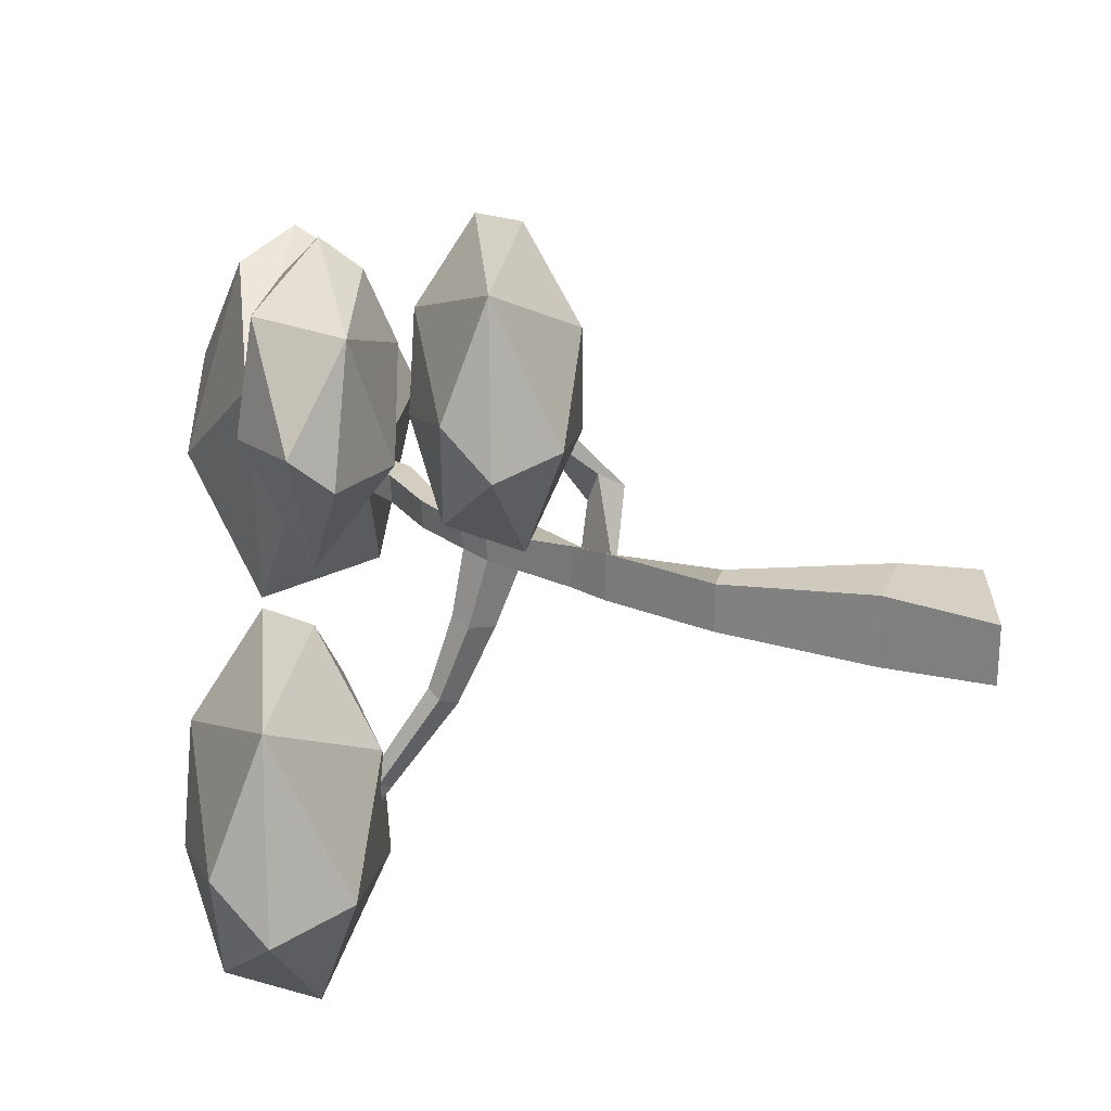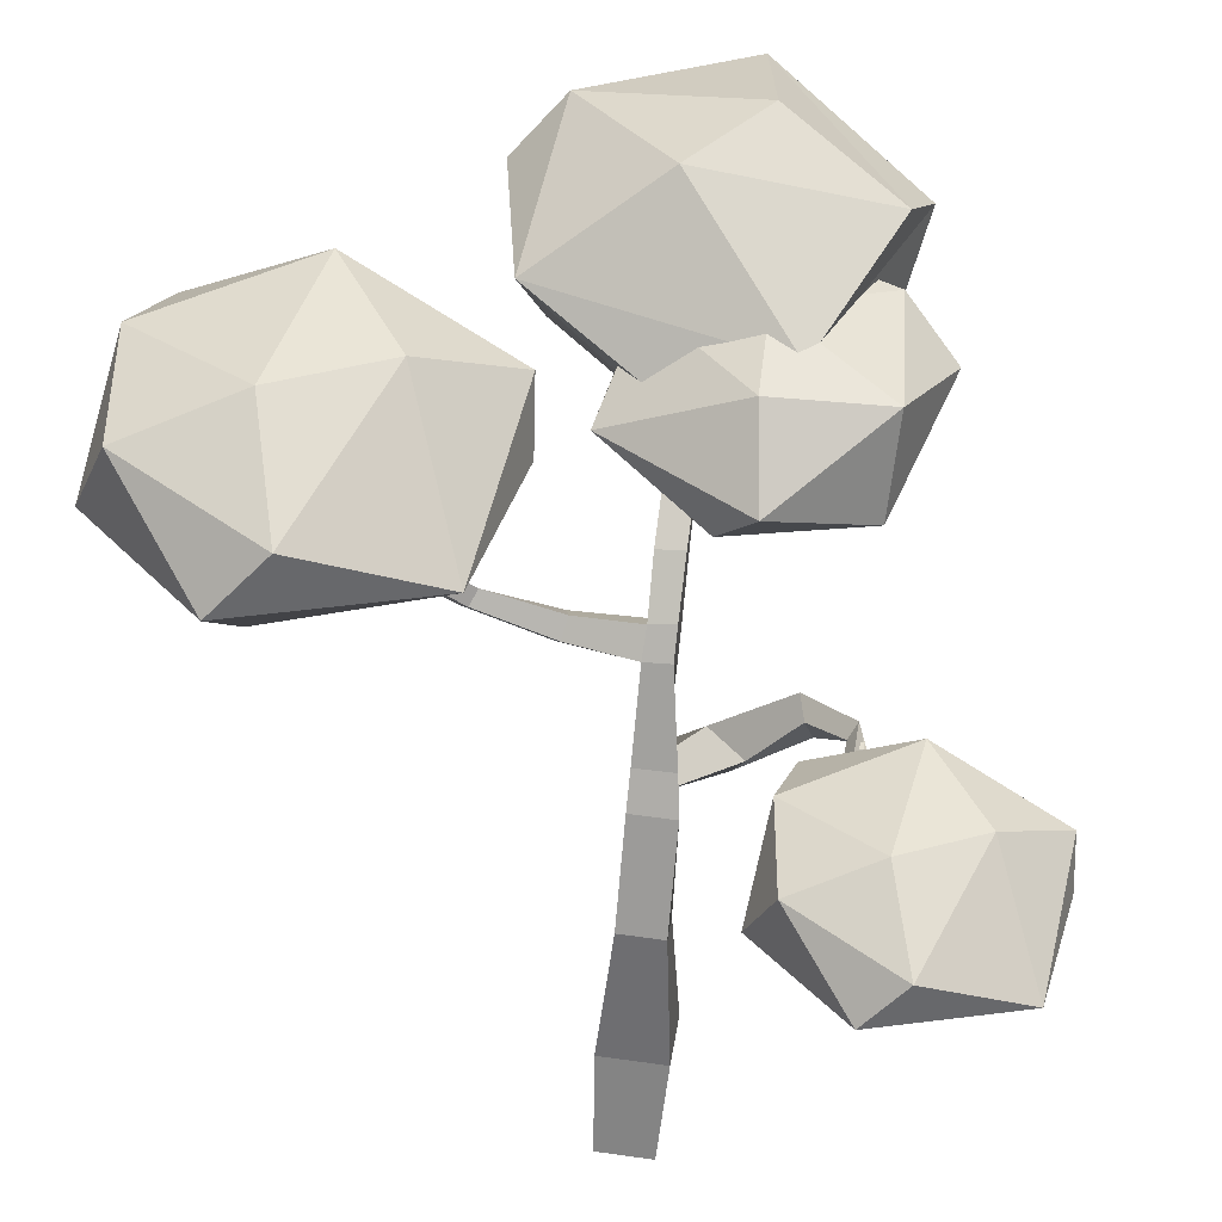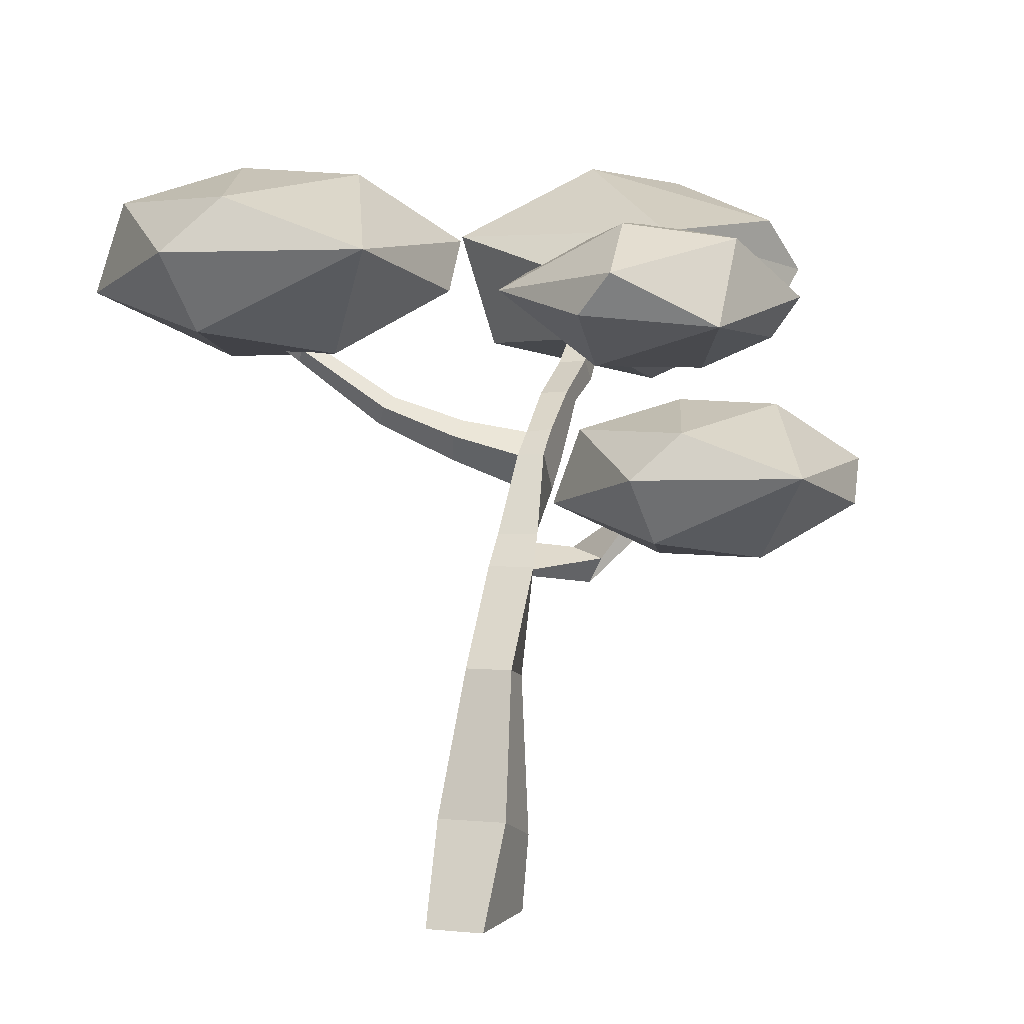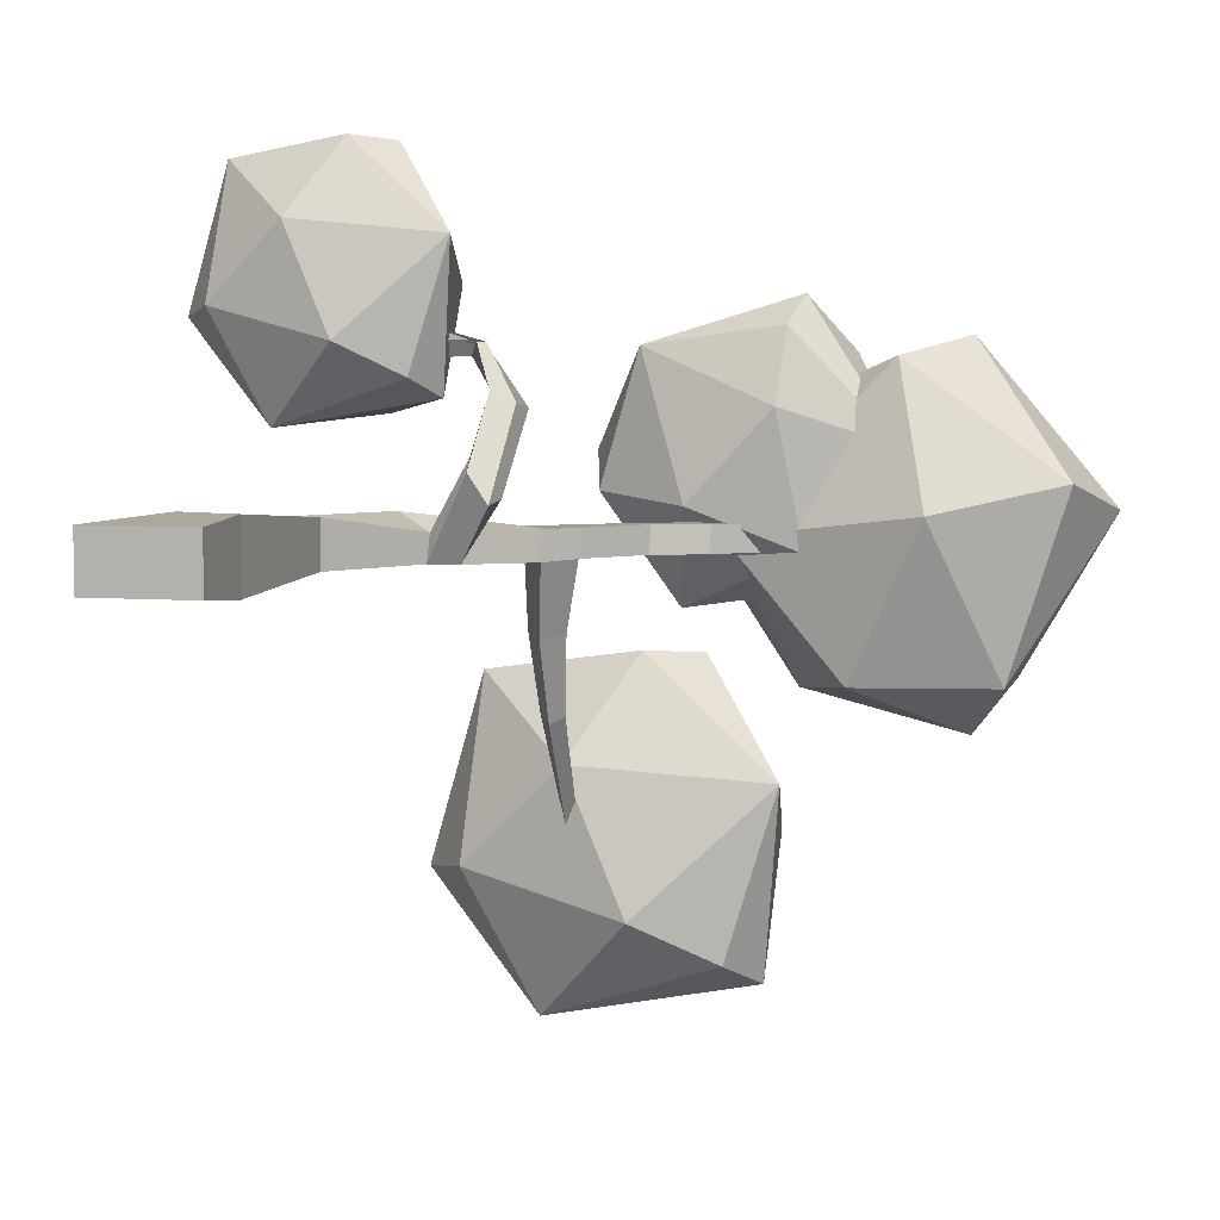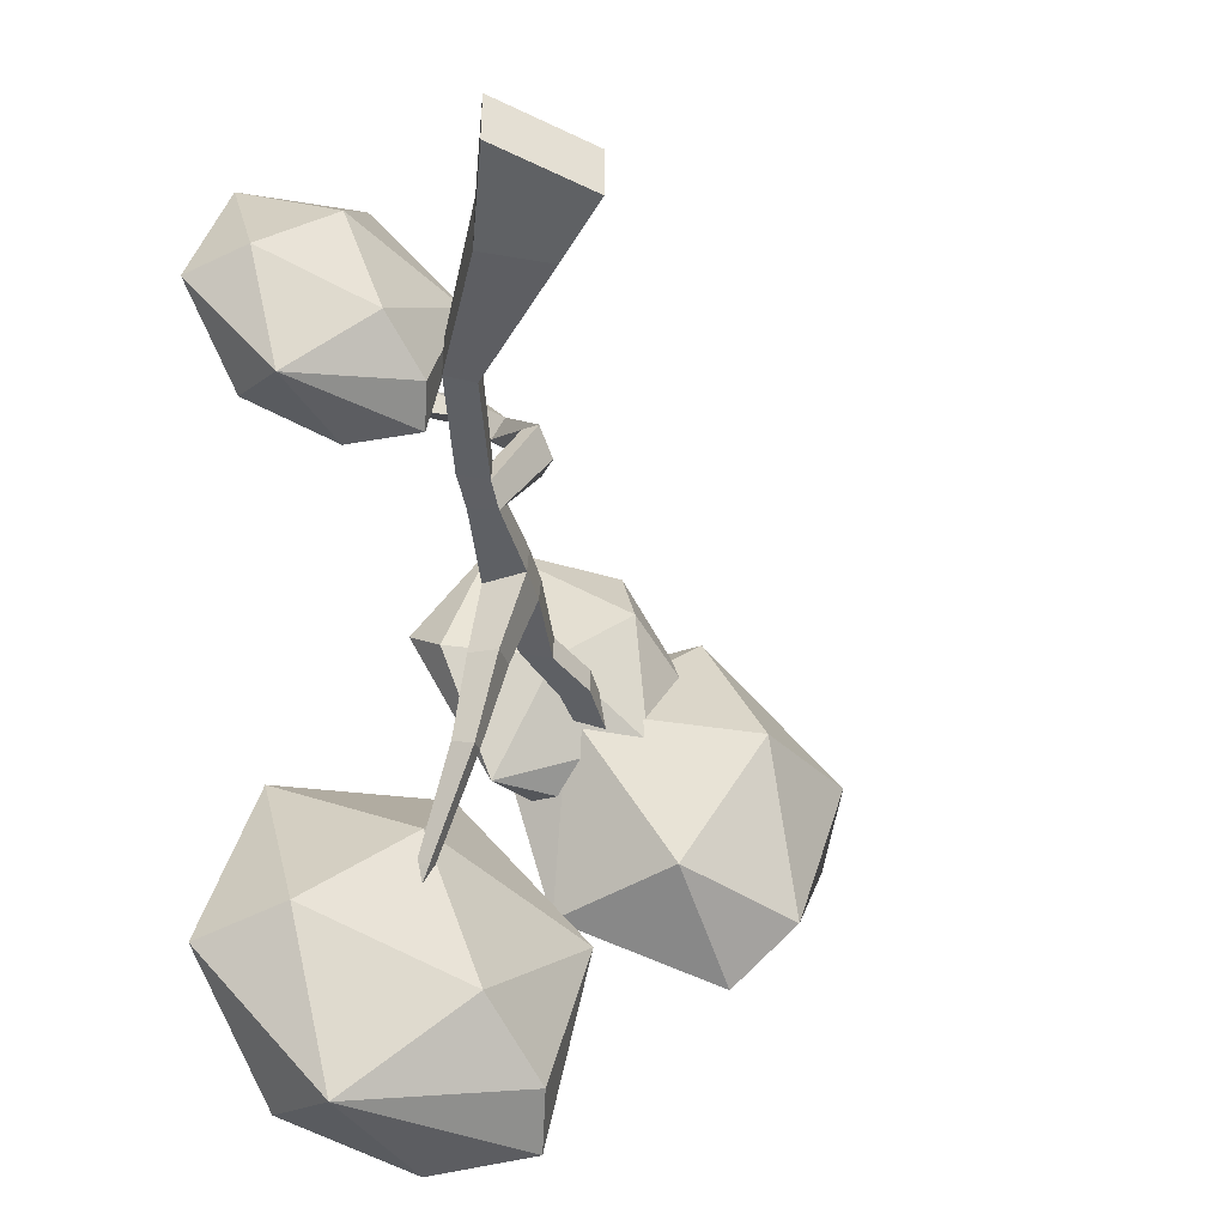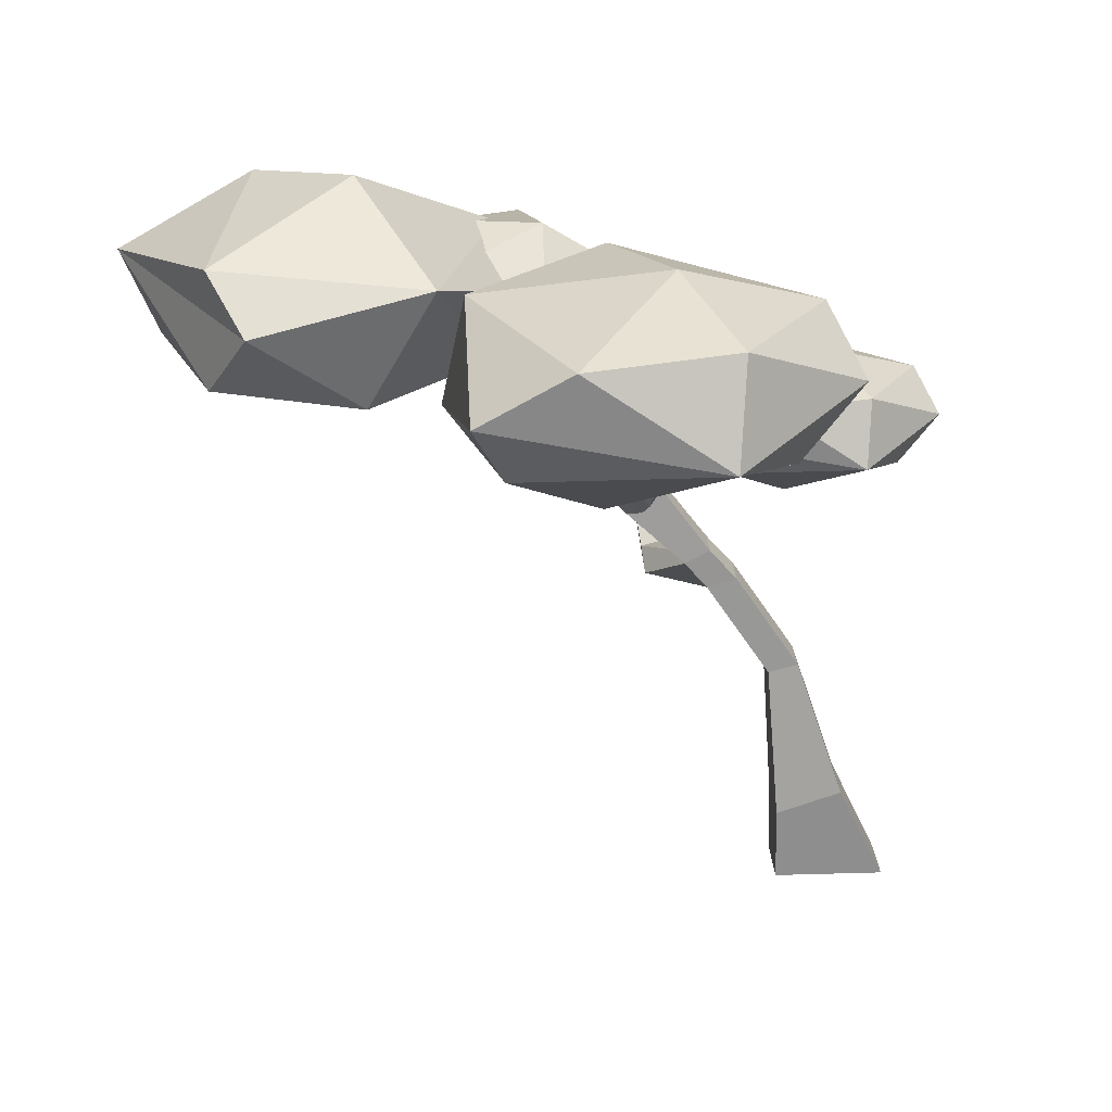
<metadata>
{"format":"obj","ext":"obj","renderer":"f3d","projection":"perspective","resolution":1024,"background":"white","views":[{"elev":25.1,"azim":-90.5,"up":"+Z"},{"elev":53.3,"azim":-81.4,"up":"+Y"},{"elev":3.2,"azim":-70.4,"up":"+Y"},{"elev":5.2,"azim":14.7,"up":"+Z"},{"elev":-43.1,"azim":-30.7,"up":"+Z"},{"elev":21.5,"azim":177.7,"up":"+Y"}]}
</metadata>
<code>
g Cube.001
v -0.9858 0.008627 0.5032
v 8.053 11.31 -0.06448
v -0.9858 0.008627 -0.4958
v 8.054 11.31 -0.4012
v 0.9231 -0.006536 0.5032
v 8.666 11.56 -0.06448
v 0.9231 -0.006536 -0.4958
v 8.667 11.56 -0.4012
v -0.1788 1.681 0.6027
v 0.6392 4.098 0.4086
v 1.756 5.74 0.4086
v 3.239 7.634 0.08549
v 4.545 8.714 0.08549
v 5.588 9.269 0.08549
v 5.557 9.238 -0.4012
v 4.514 8.682 -0.4012
v 3.229 7.601 -0.3961
v 1.756 5.74 -0.4012
v 0.6392 4.098 -0.4012
v -0.1788 1.681 -0.5952
v 5.916 8.895 -0.4012
v 5.014 8.516 -0.4012
v 3.672 6.976 -0.4353
v 2.268 5.586 -0.3868
v 1.154 3.957 -0.4012
v 0.9546 1.293 -0.5952
v 5.947 8.926 0.08549
v 5.045 8.547 0.08549
v 3.706 6.981 0.08549
v 2.312 5.634 0.09748
v 1.154 3.957 0.4086
v 0.9546 1.293 0.6027
v 3.662 8.053 0.08549
v 3.635 7.998 -0.3698
v 4.154 7.457 -0.4035
v 4.208 7.488 0.08549
v 3.489 8.193 -1.514
v 3.192 7.922 -1.596
v 3.858 7.812 -1.621
v 3.505 7.484 -1.721
v 3.475 8.608 -2.845
v 3.245 8.426 -2.958
v 3.691 8.34 -3.008
v 3.48 8.119 -3.132
v 3.4 9.607 -4.435
v 3.282 9.475 -4.587
v 3.563 9.409 -4.57
v 3.403 9.249 -4.674
v 3.364 9.986 -5.219
v 3.286 9.896 -5.317
v 3.474 9.852 -5.305
v 3.367 9.743 -5.371
v 2.237 6.278 0.315
v 2.228 6.269 -0.4002
v 2.666 6.045 -0.4195
v 2.71 6.094 0.07114
v 3.277 5.507 0.5156
v 2.965 5.41 1.03
v 3.345 5.989 0.6015
v 2.897 5.835 1.261
v 3.403 6.584 2.048
v 2.983 6.554 2.238
v 3.502 6.941 1.963
v 2.962 6.954 2.094
v 2.799 7.037 2.975
v 2.577 7.181 3.012
v 2.633 7.628 2.894
v 2.447 7.382 2.75
v 1.357 7.745 3.308
v 1.258 7.66 3.02
v 1.273 7.954 2.869
v 1.07 7.805 2.704
f 14 2 4 15
f 15 4 8 21
f 21 8 6 27
f 27 6 2 14
f 3 7 5 1
f 8 4 2 6
f 5 32 9 1
f 32 31 10 9
f 31 30 11 10
f 56 29 12 53
f 36 28 13 33
f 28 27 14 13
f 7 26 32 5
f 26 25 31 32
f 25 24 30 31
f 55 23 29 56
f 35 22 28 36
f 22 21 27 28
f 3 20 26 7
f 20 19 25 26
f 19 18 24 25
f 54 17 23 55
f 34 16 22 35
f 16 15 21 22
f 1 9 20 3
f 9 10 19 20
f 10 11 18 19
f 53 12 17 54
f 33 13 16 34
f 13 14 15 16
f 12 33 34 17
f 34 35 39 37
f 23 35 36 29
f 29 36 33 12
f 40 38 42 44
f 35 23 40 39
f 17 34 37 38
f 23 17 38 40
f 44 42 46 48
f 38 37 41 42
f 37 39 43 41
f 39 40 44 43
f 45 47 51 49
f 42 41 45 46
f 41 43 47 45
f 43 44 48 47
f 50 49 51 52
f 47 48 52 51
f 48 46 50 52
f 46 45 49 50
f 11 53 54 18
f 18 54 55 24
f 56 30 60 59
f 30 56 53 11
f 57 59 63 61
f 30 24 58 60
f 55 56 59 57
f 24 55 57 58
f 64 62 66 68
f 59 60 64 63
f 60 58 62 64
f 58 57 61 62
f 65 67 71 69
f 62 61 65 66
f 61 63 67 65
f 63 64 68 67
f 70 69 71 72
f 67 68 72 71
f 68 66 70 72
f 66 65 69 70
g Icosphere
v 7.993 9.625 -2.564
v 8.78 11.96 2.76
v 6.843 11.65 -2.805
v 10.49 11.96 -2.564
v 12.16 11.56 0.2473
v 8.181 12.98 -0.6056
v 9.355 8.938 0.2473
v 8.756 9.962 2.76
v 11.56 9.962 0.7406
v 5.967 9.681 -0.1792
v 10.51 9.962 -2.55
v 9.83 11.06 3.091
v 5.836 11.64 1.537
v 5.329 10.86 -0.1792
v 9.83 11.06 -3.45
v 9.884 12.79 0.632
f 79 82 73
f 73 82 75
f 81 77 84
f 80 84 85
f 73 75 87
f 83 87 77
f 74 77 88
f 85 74 78
f 75 85 78
f 76 75 78
f 77 76 88
f 88 76 78
f 78 74 88
f 77 87 76
f 87 75 76
f 86 85 75
f 85 84 74
f 84 77 74
f 83 73 87
f 75 82 86
f 86 82 85
f 82 80 85
f 80 81 84
f 81 83 77
f 79 73 83
f 79 80 82
f 81 79 83
f 79 81 80
g Sphere
v -0.7628 6.977 1.616
v 0.8921 8.038 1.832
v 1.989 7.349 2.09
v 1.623 6.653 2.423
v -0.2534 8.639 3.562
v 0.5481 6.13 2.997
v 2.018 8.292 3.88
v 2.289 6.79 4.656
v 1.186 7.686 6.131
v 0.5418 6.992 6.209
v -1.618 7.461 5.871
v -0.2497 6.155 4.891
v 0.4215 8.563 4.959
v -1.928 8.144 4.064
v -2.326 7.427 3.362
v -1.629 6.431 3.547
v -0.8698 8.162 2.096
f 89 92 94
f 90 91 89
f 105 93 90
f 93 95 90
f 90 95 91
f 91 95 96
f 97 101 99
f 101 93 102
f 100 99 104
f 101 102 99
f 99 103 104
f 100 104 94
f 103 105 89
f 93 105 102
f 102 105 103
f 89 91 92
f 94 92 96
f 92 91 96
f 95 93 101
f 94 96 100
f 95 101 97
f 96 95 97
f 96 97 98
f 96 98 100
f 98 99 100
f 98 97 99
f 99 102 103
f 104 103 89
f 104 89 94
f 89 105 90
g Sphere.001
v 8.842 10.05 1.282
v 7.904 11.18 2.8
v 7.17 10.45 3.755
v 7.006 9.701 3.252
v 6.722 11.82 0.9221
v 6.92 9.142 1.952
v 5.412 11.45 2.996
v 4.537 9.847 2.919
v 3.585 10.81 1.194
v 3.792 10.06 0.5321
v 5.072 10.56 -1.424
v 5.425 9.169 0.3408
v 5.063 11.74 0.965
v 6.969 11.3 -0.9306
v 7.829 10.53 -1.01
v 7.342 9.464 -0.4124
v 8.422 11.31 0.9666
f 106 109 111
f 107 108 106
f 122 110 107
f 110 112 107
f 107 112 108
f 108 112 113
f 114 118 116
f 118 110 119
f 117 116 121
f 118 119 116
f 116 120 121
f 117 121 111
f 120 122 106
f 110 122 119
f 119 122 120
f 106 108 109
f 111 109 113
f 109 108 113
f 112 110 118
f 111 113 117
f 112 118 114
f 113 112 114
f 113 114 115
f 113 115 117
f 115 116 117
f 115 114 116
f 116 119 120
f 121 120 106
f 121 106 111
f 106 122 107
g Sphere.002
v 2.633 10.52 -8.415
v 4.893 11.97 -8.12
v 6.391 11.02 -7.768
v 5.892 10.07 -7.312
v 3.329 12.79 -5.757
v 4.423 9.359 -6.529
v 6.432 12.31 -5.323
v 6.801 10.26 -4.264
v 5.295 11.49 -2.248
v 4.415 10.54 -2.141
v 1.464 11.18 -2.603
v 3.334 9.394 -3.942
v 4.251 12.68 -3.849
v 1.042 12.11 -5.071
v 0.4973 11.13 -6.031
v 1.449 9.771 -5.777
v 2.487 12.13 -7.76
f 123 126 128
f 124 125 123
f 139 127 124
f 127 129 124
f 124 129 125
f 125 129 130
f 131 135 133
f 135 127 136
f 134 133 138
f 135 136 133
f 133 137 138
f 134 138 128
f 137 139 123
f 127 139 136
f 136 139 137
f 123 125 126
f 128 126 130
f 126 125 130
f 129 127 135
f 128 130 134
f 129 135 131
f 130 129 131
f 130 131 132
f 130 132 134
f 132 133 134
f 132 131 133
f 133 136 137
f 138 137 123
f 138 123 128
f 123 139 124

</code>
